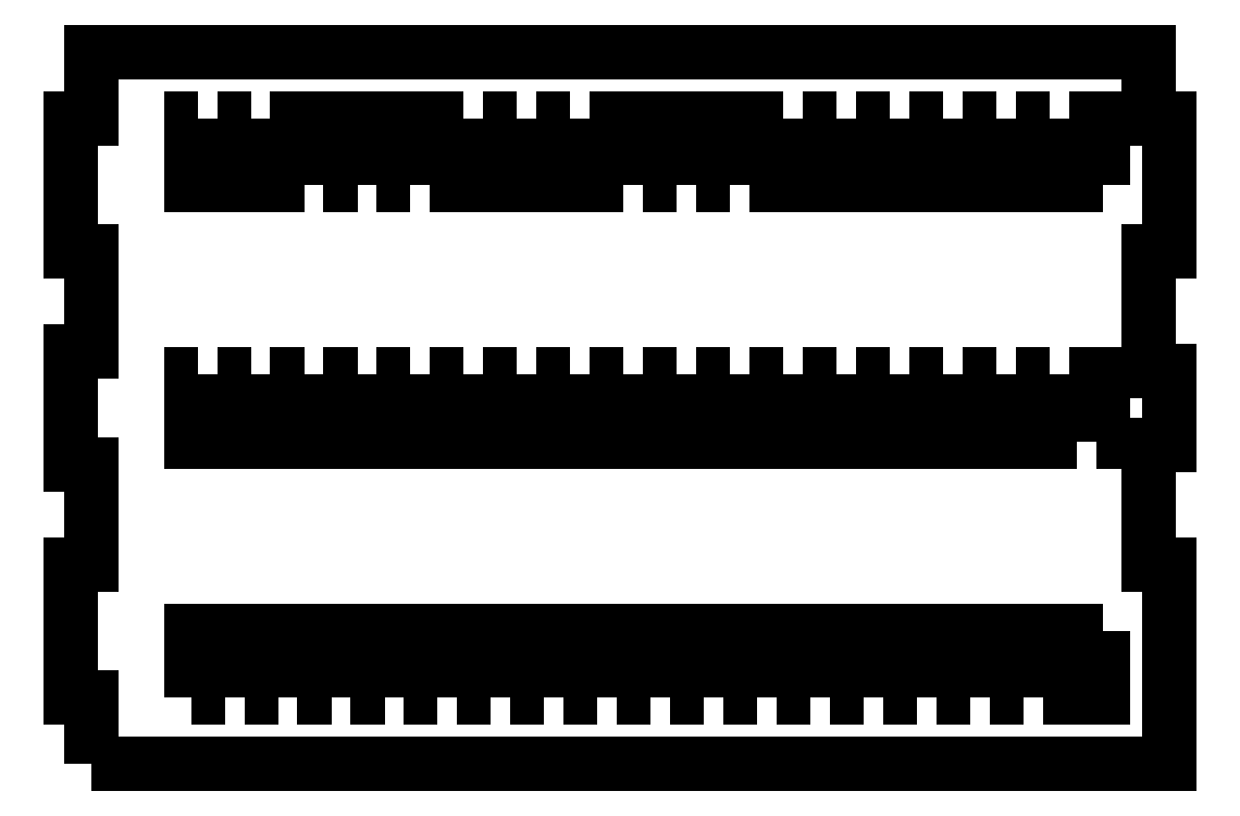
<metadata>
{"format":"dxf","ext":"dxf","renderer":"ezdxf+matplotlib","layout":"modelspace","background":"white","min_lineweight":24,"dpi":150}
</metadata>
<code>
0
SECTION
2
ENTITIES
0
LWPOLYLINE
8
0
90
4
70
1
43
0
10
6
20
96.12
10
6
20
86.12
10
5
20
86.12
10
5
20
96.12
0
LWPOLYLINE
8
0
90
4
70
1
43
0
10
5
20
9.15
10
5
20
19.15
10
6
20
19.15
10
6
20
9.15
0
LWPOLYLINE
8
0
90
4
70
1
43
0
10
-11
20
9.15
10
-11
20
19.15
10
-10
20
19.15
10
-10
20
9.15
0
LWPOLYLINE
8
0
90
4
70
1
43
0
10
-27
20
9.15
10
-27
20
19.15
10
-26
20
19.15
10
-26
20
9.15
0
LWPOLYLINE
8
0
90
4
70
1
43
0
10
-43
20
9.15
10
-43
20
19.15
10
-42
20
19.15
10
-42
20
9.15
0
LWPOLYLINE
8
0
90
4
70
1
43
0
10
-59
20
9.15
10
-59
20
19.15
10
-58
20
19.15
10
-58
20
9.15
0
LWPOLYLINE
8
0
90
4
70
1
43
0
10
-75
20
9.15
10
-75
20
19.15
10
-74
20
19.15
10
-74
20
9.15
0
LWPOLYLINE
8
0
90
4
70
1
43
0
10
-91
20
9.15
10
-91
20
19.15
10
-90
20
19.15
10
-90
20
9.15
0
LWPOLYLINE
8
0
90
4
70
1
43
0
10
-107
20
9.15
10
-107
20
19.15
10
-106
20
19.15
10
-106
20
9.15
0
LWPOLYLINE
8
0
90
4
70
1
43
0
10
-123
20
9.15
10
-123
20
19.15
10
-122
20
19.15
10
-122
20
9.15
0
LWPOLYLINE
8
0
90
4
70
1
43
0
10
-114
20
96.12
10
-114
20
86.12
10
-115
20
86.12
10
-115
20
96.12
0
LWPOLYLINE
8
0
90
4
70
1
43
0
10
-98
20
86.12
10
-99
20
86.12
10
-99
20
96.12
10
-98
20
96.12
0
LWPOLYLINE
8
0
90
4
70
1
43
0
10
-82
20
96.12
10
-82
20
86.12
10
-83
20
86.12
10
-83
20
96.12
0
LWPOLYLINE
8
0
90
4
70
1
43
0
10
-66
20
96.12
10
-66
20
86.12
10
-67
20
86.12
10
-67
20
96.12
0
LWPOLYLINE
8
0
90
4
70
1
43
0
10
-50
20
86.12
10
-51
20
86.12
10
-51
20
96.12
10
-50
20
96.12
0
LWPOLYLINE
8
0
90
4
70
1
43
0
10
-34
20
96.12
10
-34
20
86.12
10
-35
20
86.12
10
-35
20
96.12
0
LWPOLYLINE
8
0
90
4
70
1
43
0
10
-18
20
96.12
10
-18
20
86.12
10
-19
20
86.12
10
-19
20
96.12
0
LWPOLYLINE
8
0
90
4
70
1
43
0
10
-2
20
96.12
10
-2
20
86.12
10
-3
20
86.12
10
-3
20
96.12
0
LWPOLYLINE
8
0
90
4
70
1
43
0
10
-114
20
57.64
10
-114
20
47.64
10
-115
20
47.64
10
-115
20
57.64
0
LWPOLYLINE
8
0
90
4
70
1
43
0
10
-98
20
57.64
10
-98
20
47.64
10
-99
20
47.64
10
-99
20
57.64
0
LWPOLYLINE
8
0
90
4
70
1
43
0
10
-82
20
57.64
10
-82
20
47.64
10
-83
20
47.64
10
-83
20
57.64
0
LWPOLYLINE
8
0
90
4
70
1
43
0
10
-66
20
57.64
10
-66
20
47.64
10
-67
20
47.64
10
-67
20
57.64
0
LWPOLYLINE
8
0
90
4
70
1
43
0
10
-50
20
57.64
10
-50
20
47.64
10
-51
20
47.64
10
-51
20
57.64
0
LWPOLYLINE
8
0
90
4
70
1
43
0
10
-34
20
57.64
10
-34
20
47.64
10
-35
20
47.64
10
-35
20
57.64
0
LWPOLYLINE
8
0
90
4
70
1
43
0
10
-18
20
57.64
10
-18
20
47.64
10
-19
20
47.64
10
-19
20
57.64
0
LWPOLYLINE
8
0
90
4
70
1
43
0
10
-2
20
57.64
10
-2
20
47.64
10
-3
20
47.64
10
-3
20
57.64
0
LWPOLYLINE
8
0
90
4
70
1
43
0
10
6
20
57.64
10
6
20
47.64
10
5
20
47.64
10
5
20
57.64
0
LWPOLYLINE
8
0
90
4
70
1
43
0
10
-10
20
57.64
10
-10
20
47.64
10
-11
20
47.64
10
-11
20
57.64
0
LWPOLYLINE
8
0
90
4
70
1
43
0
10
-26
20
57.64
10
-26
20
47.64
10
-27
20
47.64
10
-27
20
57.64
0
LWPOLYLINE
8
0
90
4
70
1
43
0
10
-42
20
57.64
10
-42
20
47.64
10
-43
20
47.64
10
-43
20
57.64
0
LWPOLYLINE
8
0
90
4
70
1
43
0
10
-58
20
57.64
10
-58
20
47.64
10
-59
20
47.64
10
-59
20
57.64
0
LWPOLYLINE
8
0
90
4
70
1
43
0
10
-74
20
57.64
10
-74
20
47.64
10
-75
20
47.64
10
-75
20
57.64
0
LWPOLYLINE
8
0
90
4
70
1
43
0
10
-90
20
57.64
10
-90
20
47.64
10
-91
20
47.64
10
-91
20
57.64
0
LWPOLYLINE
8
0
90
4
70
1
43
0
10
-106
20
57.64
10
-106
20
47.64
10
-107
20
47.64
10
-107
20
57.64
0
LWPOLYLINE
8
0
90
4
70
1
43
0
10
-122
20
57.64
10
-122
20
47.64
10
-123
20
47.64
10
-123
20
57.64
0
LWPOLYLINE
8
0
90
4
70
1
43
0
10
-10
20
96.12
10
-10
20
86.12
10
-11
20
86.12
10
-11
20
96.12
0
LWPOLYLINE
8
0
90
4
70
1
43
0
10
-26
20
96.12
10
-26
20
86.12
10
-27
20
86.12
10
-27
20
96.12
0
LWPOLYLINE
8
0
90
4
70
1
43
0
10
-42
20
86.12
10
-43
20
86.12
10
-43
20
96.12
10
-42
20
96.12
0
LWPOLYLINE
8
0
90
4
70
1
43
0
10
-58
20
86.12
10
-59
20
86.12
10
-59
20
96.12
10
-58
20
96.12
0
LWPOLYLINE
8
0
90
4
70
1
43
0
10
-74
20
96.12
10
-74
20
86.12
10
-75
20
86.12
10
-75
20
96.12
0
LWPOLYLINE
8
0
90
4
70
1
43
0
10
-90
20
86.12
10
-91
20
86.12
10
-91
20
96.12
10
-90
20
96.12
0
LWPOLYLINE
8
0
90
4
70
1
43
0
10
-106
20
86.12
10
-107
20
86.12
10
-107
20
96.12
10
-106
20
96.12
0
LWPOLYLINE
8
0
90
4
70
1
43
0
10
-122
20
96.12
10
-122
20
86.12
10
-123
20
86.12
10
-123
20
96.12
0
LWPOLYLINE
8
0
90
4
70
1
43
0
10
-115
20
9.15
10
-115
20
19.15
10
-114
20
19.15
10
-114
20
9.15
0
LWPOLYLINE
8
0
90
4
70
1
43
0
10
-99
20
9.15
10
-99
20
19.15
10
-98
20
19.15
10
-98
20
9.15
0
LWPOLYLINE
8
0
90
4
70
1
43
0
10
-83
20
9.15
10
-83
20
19.15
10
-82
20
19.15
10
-82
20
9.15
0
LWPOLYLINE
8
0
90
4
70
1
43
0
10
-67
20
9.15
10
-67
20
19.15
10
-66
20
19.15
10
-66
20
9.15
0
LWPOLYLINE
8
0
90
4
70
1
43
0
10
-51
20
9.15
10
-51
20
19.15
10
-50
20
19.15
10
-50
20
9.15
0
LWPOLYLINE
8
0
90
4
70
1
43
0
10
-35
20
9.15
10
-35
20
19.15
10
-34
20
19.15
10
-34
20
9.15
0
LWPOLYLINE
8
0
90
4
70
1
43
0
10
-19
20
9.15
10
-19
20
19.15
10
-18
20
19.15
10
-18
20
9.15
0
LWPOLYLINE
8
0
90
4
70
1
43
0
10
-3
20
9.15
10
-3
20
19.15
10
-2
20
19.15
10
-2
20
9.15
0
LWPOLYLINE
8
0
90
4
70
1
43
0
10
13
20
47.65
10
13
20
57.65
10
14
20
57.65
10
14
20
47.65
0
LWPOLYLINE
8
0
90
4
70
1
43
0
10
14
20
19.15
10
14
20
9.15
10
13
20
9.15
10
13
20
19.15
0
LWPOLYLINE
8
0
90
4
70
1
43
0
10
14
20
86.15
10
13
20
86.15
10
13
20
96.15
10
14
20
96.15
0
LWPOLYLINE
8
0
90
26
70
1
43
0
10
-138
20
-0.85
10
24
20
-0.85
10
24
20
29.15
10
21
20
29.15
10
21
20
47.15
10
24
20
47.15
10
24
20
58.15
10
21
20
58.15
10
21
20
76.15
10
24
20
76.15
10
24
20
96.15
10
21
20
96.15
10
21
20
106.2
10
-138
20
106.2
10
-138
20
96.15
10
-141
20
96.15
10
-141
20
76.15
10
-138
20
76.15
10
-138
20
61.15
10
-141
20
61.15
10
-141
20
44.15
10
-138
20
44.15
10
-138
20
29.15
10
-141
20
29.15
10
-141
20
9.15
10
-138
20
9.15
0
ENDSEC
0
EOF

</code>
